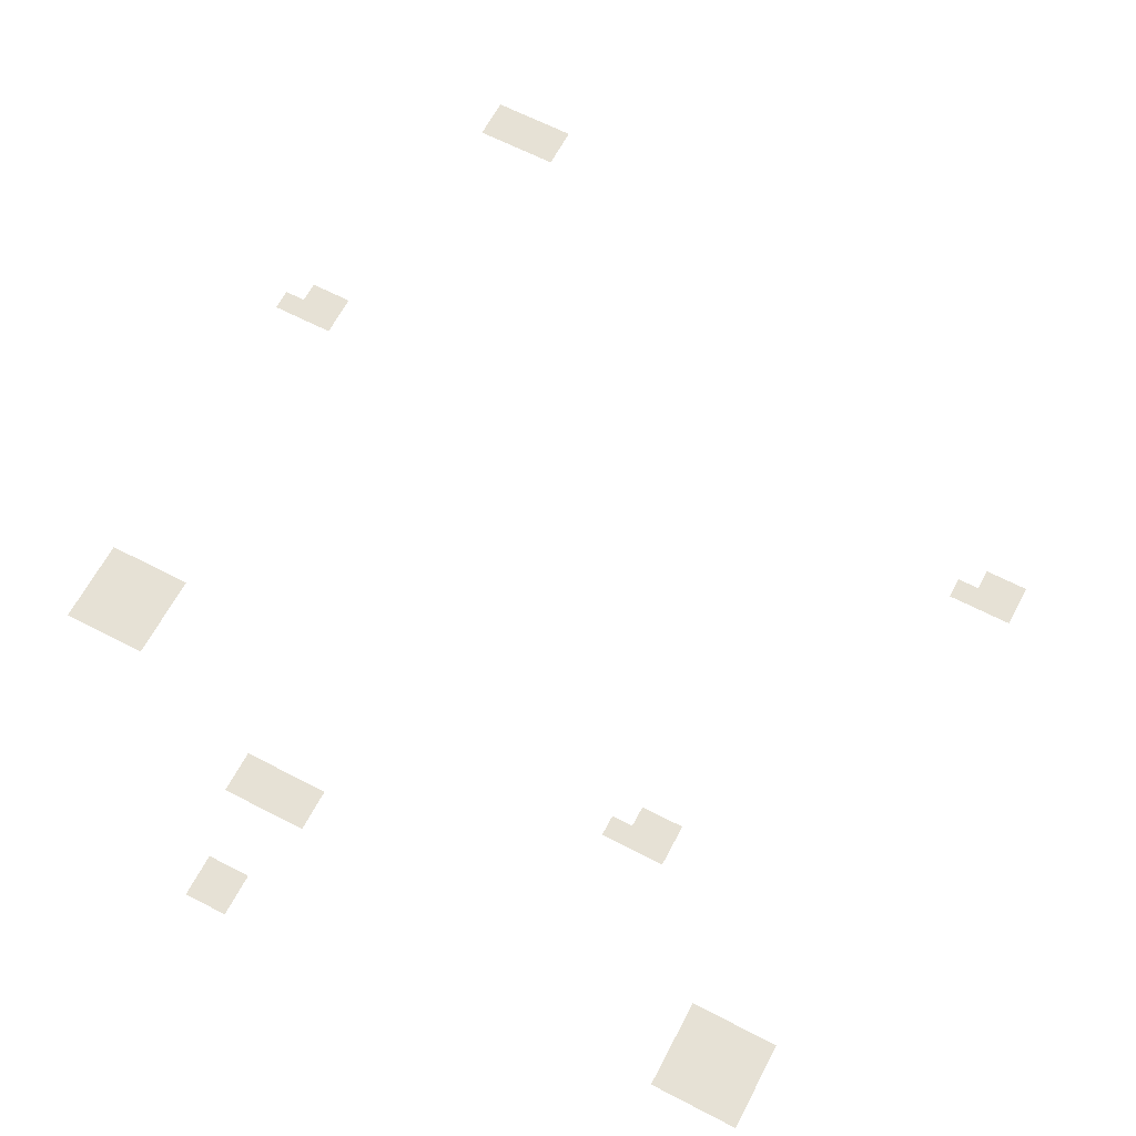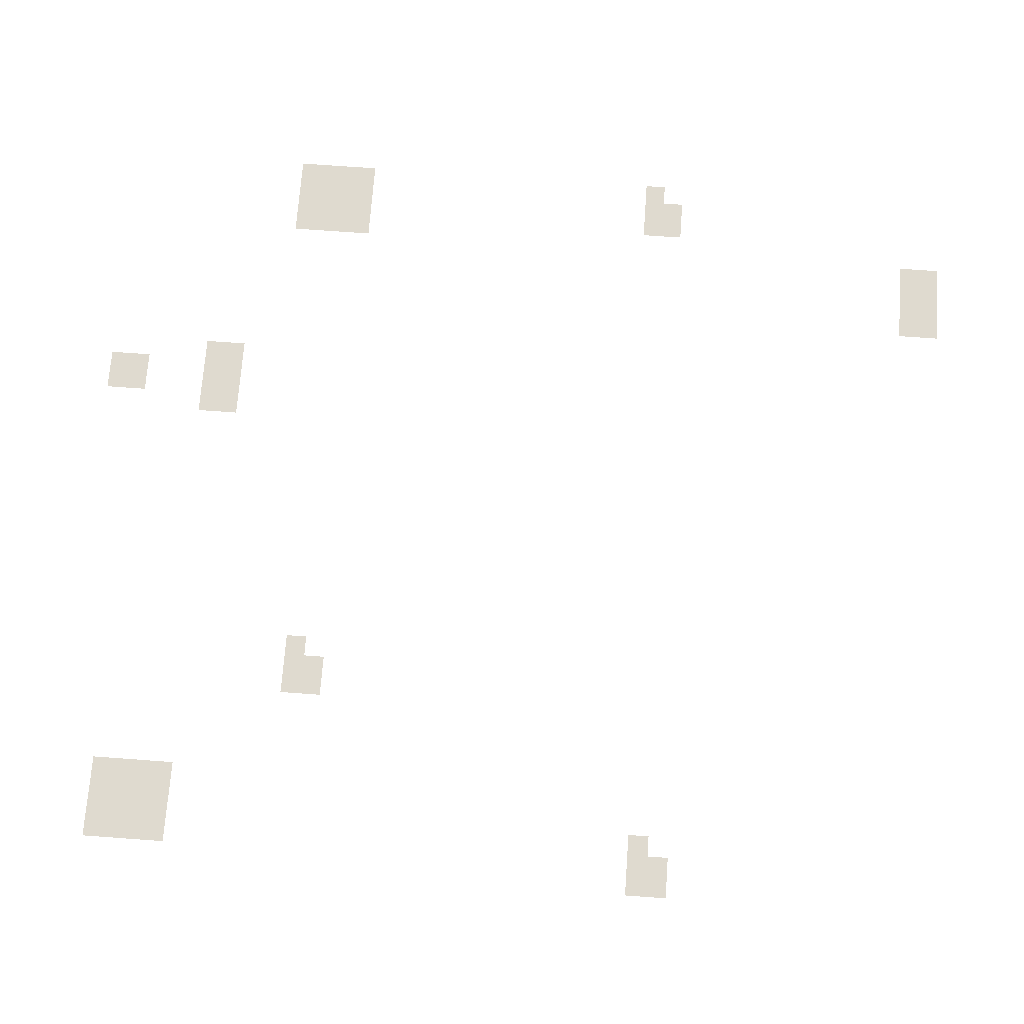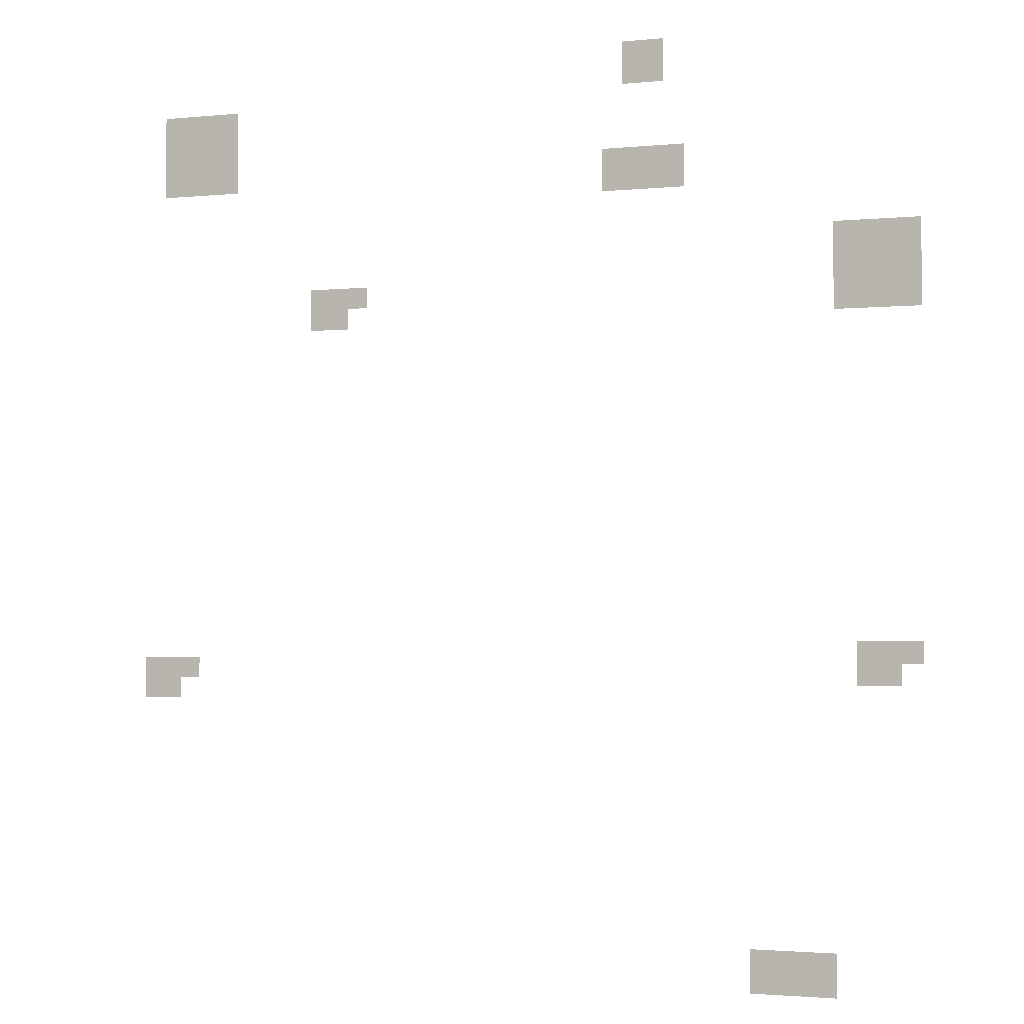
<metadata>
{"format":"obj","ext":"obj","renderer":"f3d","projection":"perspective","resolution":1024,"background":"white","views":[{"elev":64.2,"azim":-152.3,"up":"+Z"},{"elev":70.7,"azim":-85.8,"up":"+Z"},{"elev":-2.1,"azim":20.1,"up":"+Y"}]}
</metadata>
<code>
v -17 -4 0
v -18 -4 0
v -18 -3 0
v -17 -3 0
v -18 -4 0
v -19 -4 0
v -19 -3 0
v -18 -3 0
v -17 -5 0
v -18 -5 0
v -18 -4 0
v -17 -4 0
v -18 -5 0
v -19 -5 0
v -19 -4 0
v -18 -4 0
v -39 -6 0
v -40 -6 0
v -40 -5 0
v -39 -5 0
v -40 -6 0
v -41 -6 0
v -41 -5 0
v -40 -5 0
v -41 -6 0
v -42 -6 0
v -42 -5 0
v -41 -5 0
v -42 -6 0
v -43 -6 0
v -43 -5 0
v -42 -5 0
v -39 -7 0
v -40 -7 0
v -40 -6 0
v -39 -6 0
v -40 -7 0
v -41 -7 0
v -41 -6 0
v -40 -6 0
v -41 -7 0
v -42 -7 0
v -42 -6 0
v -41 -6 0
v -42 -7 0
v -43 -7 0
v -43 -6 0
v -42 -6 0
v -39 -8 0
v -40 -8 0
v -40 -7 0
v -39 -7 0
v -40 -8 0
v -41 -8 0
v -41 -7 0
v -40 -7 0
v -41 -8 0
v -42 -8 0
v -42 -7 0
v -41 -7 0
v -42 -8 0
v -43 -8 0
v -43 -7 0
v -42 -7 0
v -16 -9 0
v -17 -9 0
v -17 -8 0
v -16 -8 0
v -17 -9 0
v -18 -9 0
v -18 -8 0
v -17 -8 0
v -18 -9 0
v -19 -9 0
v -19 -8 0
v -18 -8 0
v -19 -9 0
v -20 -9 0
v -20 -8 0
v -19 -8 0
v -39 -9 0
v -40 -9 0
v -40 -8 0
v -39 -8 0
v -40 -9 0
v -41 -9 0
v -41 -8 0
v -40 -8 0
v -41 -9 0
v -42 -9 0
v -42 -8 0
v -41 -8 0
v -42 -9 0
v -43 -9 0
v -43 -8 0
v -42 -8 0
v -16 -10 0
v -17 -10 0
v -17 -9 0
v -16 -9 0
v -17 -10 0
v -18 -10 0
v -18 -9 0
v -17 -9 0
v -18 -10 0
v -19 -10 0
v -19 -9 0
v -18 -9 0
v -19 -10 0
v -20 -10 0
v -20 -9 0
v -19 -9 0
v -5 -13 0
v -6 -13 0
v -6 -12 0
v -5 -12 0
v -6 -13 0
v -7 -13 0
v -7 -12 0
v -6 -12 0
v -7 -13 0
v -8 -13 0
v -8 -12 0
v -7 -12 0
v -8 -13 0
v -9 -13 0
v -9 -12 0
v -8 -12 0
v -5 -14 0
v -6 -14 0
v -6 -13 0
v -5 -13 0
v -6 -14 0
v -7 -14 0
v -7 -13 0
v -6 -13 0
v -7 -14 0
v -8 -14 0
v -8 -13 0
v -7 -13 0
v -8 -14 0
v -9 -14 0
v -9 -13 0
v -8 -13 0
v -5 -15 0
v -6 -15 0
v -6 -14 0
v -5 -14 0
v -6 -15 0
v -7 -15 0
v -7 -14 0
v -6 -14 0
v -7 -15 0
v -8 -15 0
v -8 -14 0
v -7 -14 0
v -8 -15 0
v -9 -15 0
v -9 -14 0
v -8 -14 0
v -32 -15 0
v -33 -15 0
v -33 -14 0
v -32 -14 0
v -33 -15 0
v -34 -15 0
v -34 -14 0
v -33 -14 0
v -34 -15 0
v -35 -15 0
v -35 -14 0
v -34 -14 0
v -5 -16 0
v -6 -16 0
v -6 -15 0
v -5 -15 0
v -6 -16 0
v -7 -16 0
v -7 -15 0
v -6 -15 0
v -7 -16 0
v -8 -16 0
v -8 -15 0
v -7 -15 0
v -8 -16 0
v -9 -16 0
v -9 -15 0
v -8 -15 0
v -33 -16 0
v -34 -16 0
v -34 -15 0
v -33 -15 0
v -34 -16 0
v -35 -16 0
v -35 -15 0
v -34 -15 0
v -5 -32 0
v -6 -32 0
v -6 -31 0
v -5 -31 0
v -6 -32 0
v -7 -32 0
v -7 -31 0
v -6 -31 0
v -7 -32 0
v -8 -32 0
v -8 -31 0
v -7 -31 0
v -6 -33 0
v -7 -33 0
v -7 -32 0
v -6 -32 0
v -7 -33 0
v -8 -33 0
v -8 -32 0
v -7 -32 0
v -41 -33 0
v -42 -33 0
v -42 -32 0
v -41 -32 0
v -42 -33 0
v -43 -33 0
v -43 -32 0
v -42 -32 0
v -43 -33 0
v -44 -33 0
v -44 -32 0
v -43 -32 0
v -42 -34 0
v -43 -34 0
v -43 -33 0
v -42 -33 0
v -43 -34 0
v -44 -34 0
v -44 -33 0
v -43 -33 0
v -9 -46 0
v -10 -46 0
v -10 -45 0
v -9 -45 0
v -10 -46 0
v -11 -46 0
v -11 -45 0
v -10 -45 0
v -11 -46 0
v -12 -46 0
v -12 -45 0
v -11 -45 0
v -12 -46 0
v -13 -46 0
v -13 -45 0
v -12 -45 0
v -9 -47 0
v -10 -47 0
v -10 -46 0
v -9 -46 0
v -10 -47 0
v -11 -47 0
v -11 -46 0
v -10 -46 0
v -11 -47 0
v -12 -47 0
v -12 -46 0
v -11 -46 0
v -12 -47 0
v -13 -47 0
v -13 -46 0
v -12 -46 0
g forest-(1)_mesh_0004
f 1 2 3 4
f 5 6 7 8
f 9 10 11 12
f 13 14 15 16
f 17 18 19 20
f 21 22 23 24
f 25 26 27 28
f 29 30 31 32
f 33 34 35 36
f 37 38 39 40
f 41 42 43 44
f 45 46 47 48
f 49 50 51 52
f 53 54 55 56
f 57 58 59 60
f 61 62 63 64
f 65 66 67 68
f 69 70 71 72
f 73 74 75 76
f 77 78 79 80
f 81 82 83 84
f 85 86 87 88
f 89 90 91 92
f 93 94 95 96
f 97 98 99 100
f 101 102 103 104
f 105 106 107 108
f 109 110 111 112
f 113 114 115 116
f 117 118 119 120
f 121 122 123 124
f 125 126 127 128
f 129 130 131 132
f 133 134 135 136
f 137 138 139 140
f 141 142 143 144
f 145 146 147 148
f 149 150 151 152
f 153 154 155 156
f 157 158 159 160
f 161 162 163 164
f 165 166 167 168
f 169 170 171 172
f 173 174 175 176
f 177 178 179 180
f 181 182 183 184
f 185 186 187 188
f 189 190 191 192
f 193 194 195 196
f 197 198 199 200
f 201 202 203 204
f 205 206 207 208
f 209 210 211 212
f 213 214 215 216
f 217 218 219 220
f 221 222 223 224
f 225 226 227 228
f 229 230 231 232
f 233 234 235 236
f 237 238 239 240
f 241 242 243 244
f 245 246 247 248
f 249 250 251 252
f 253 254 255 256
f 257 258 259 260
f 261 262 263 264
f 265 266 267 268

</code>
